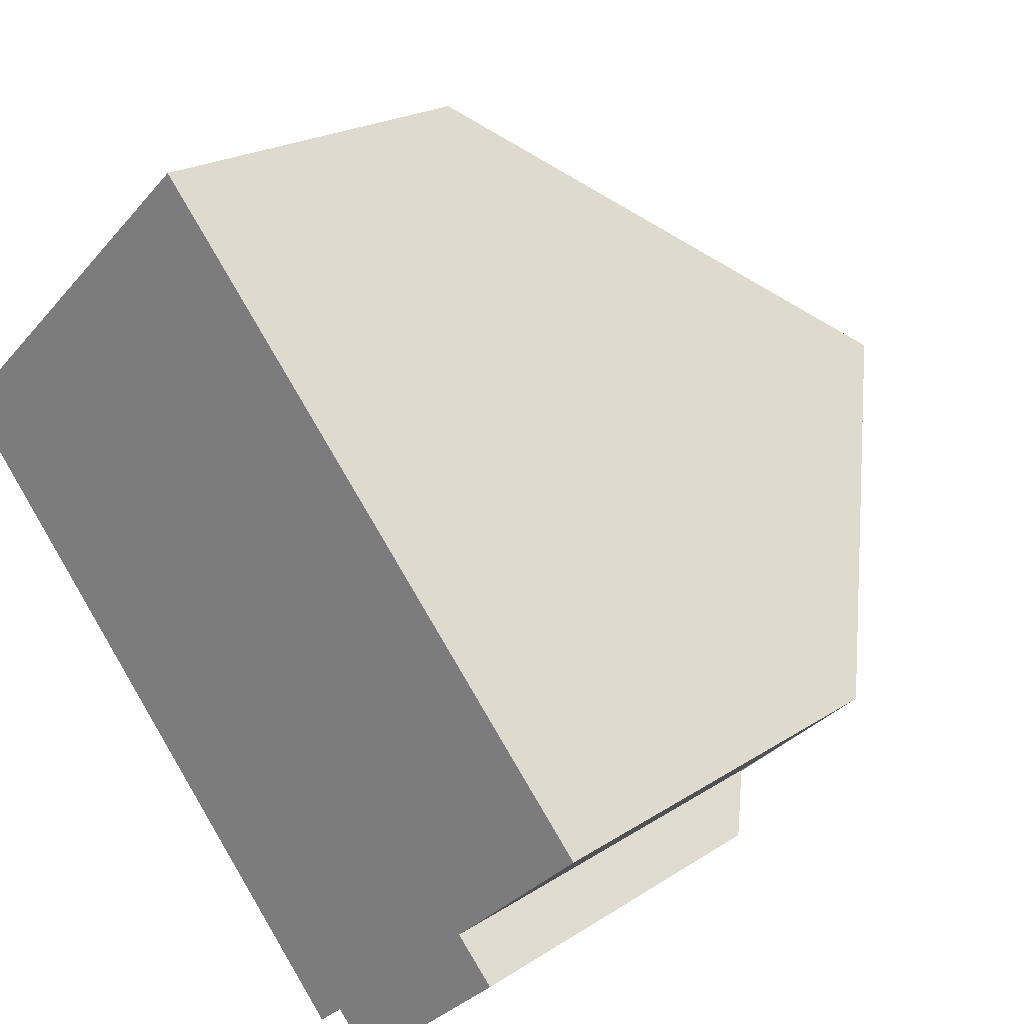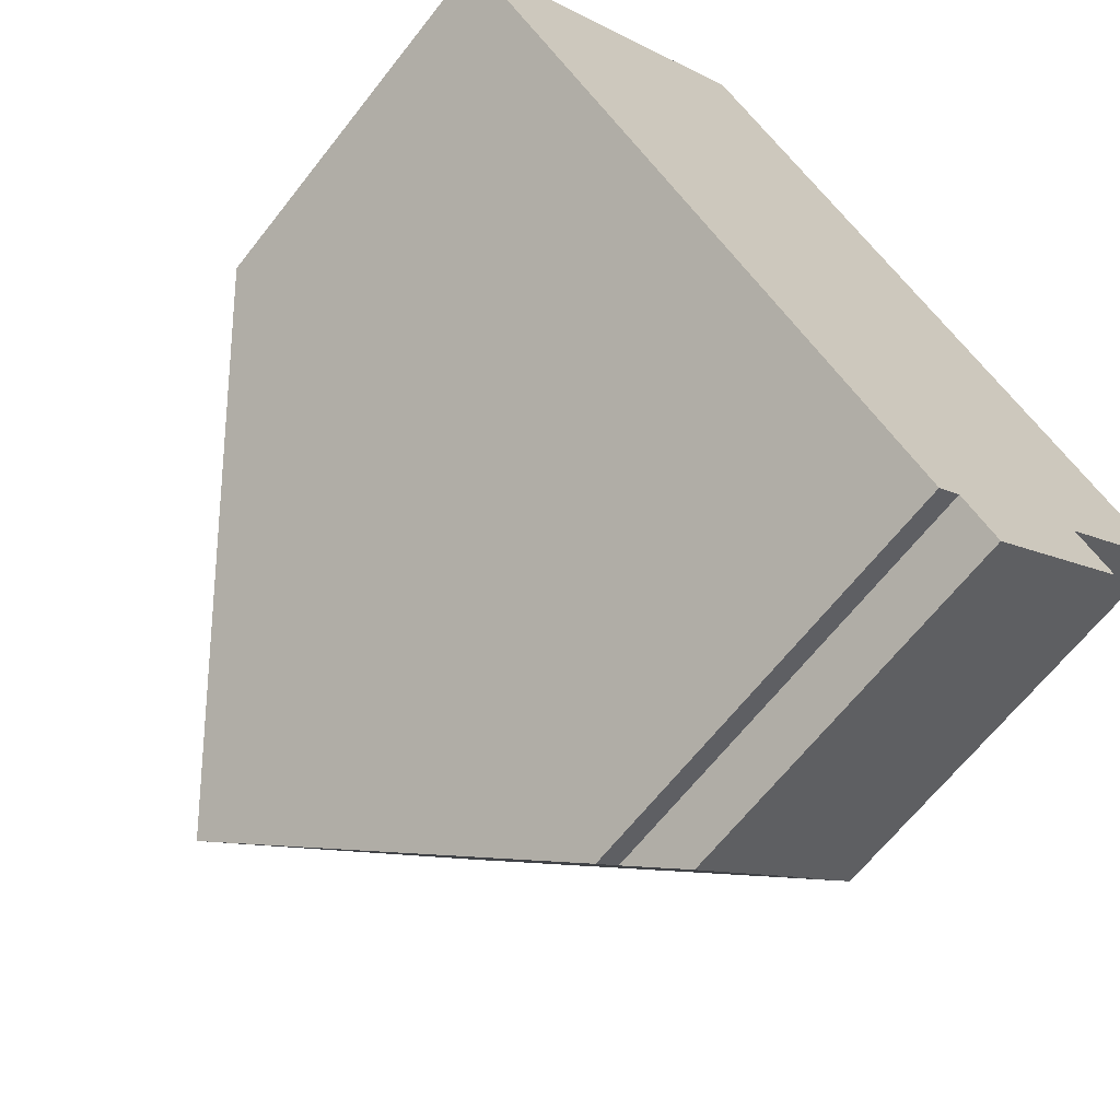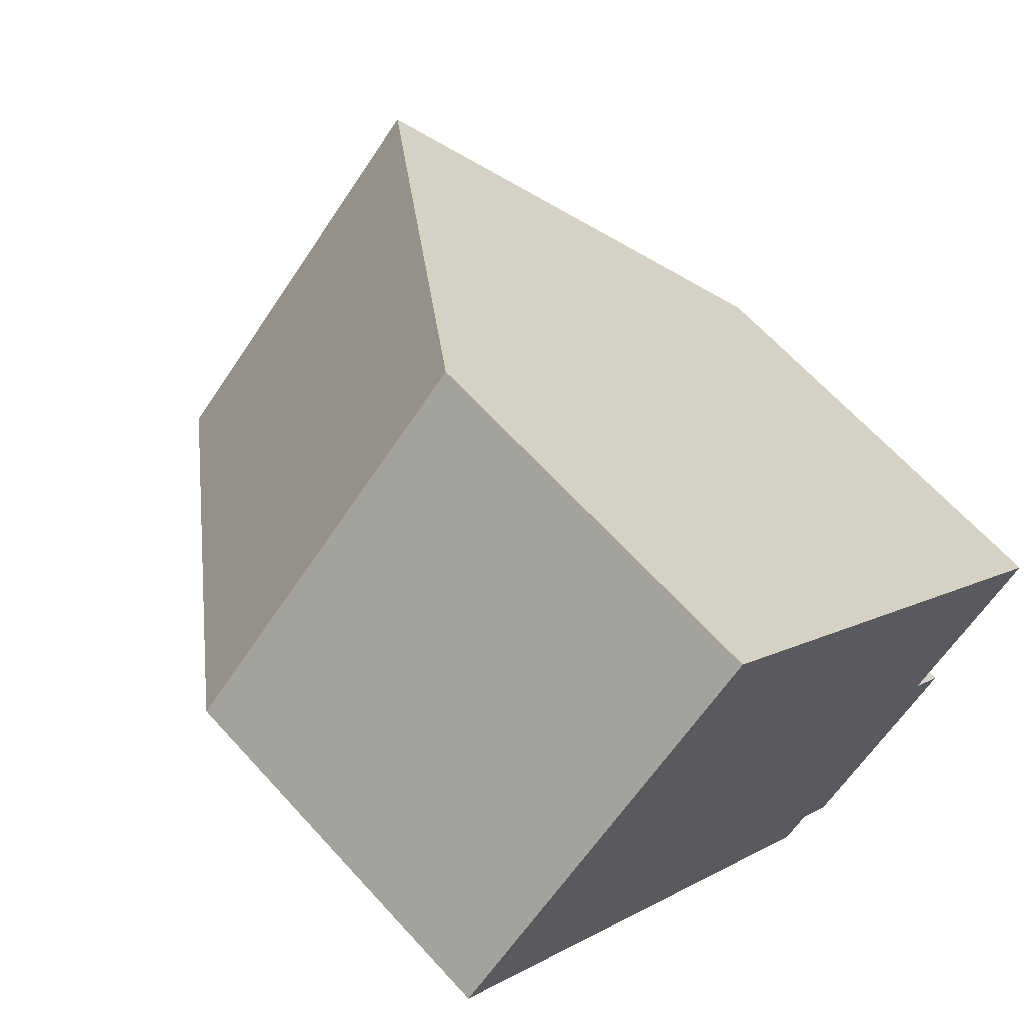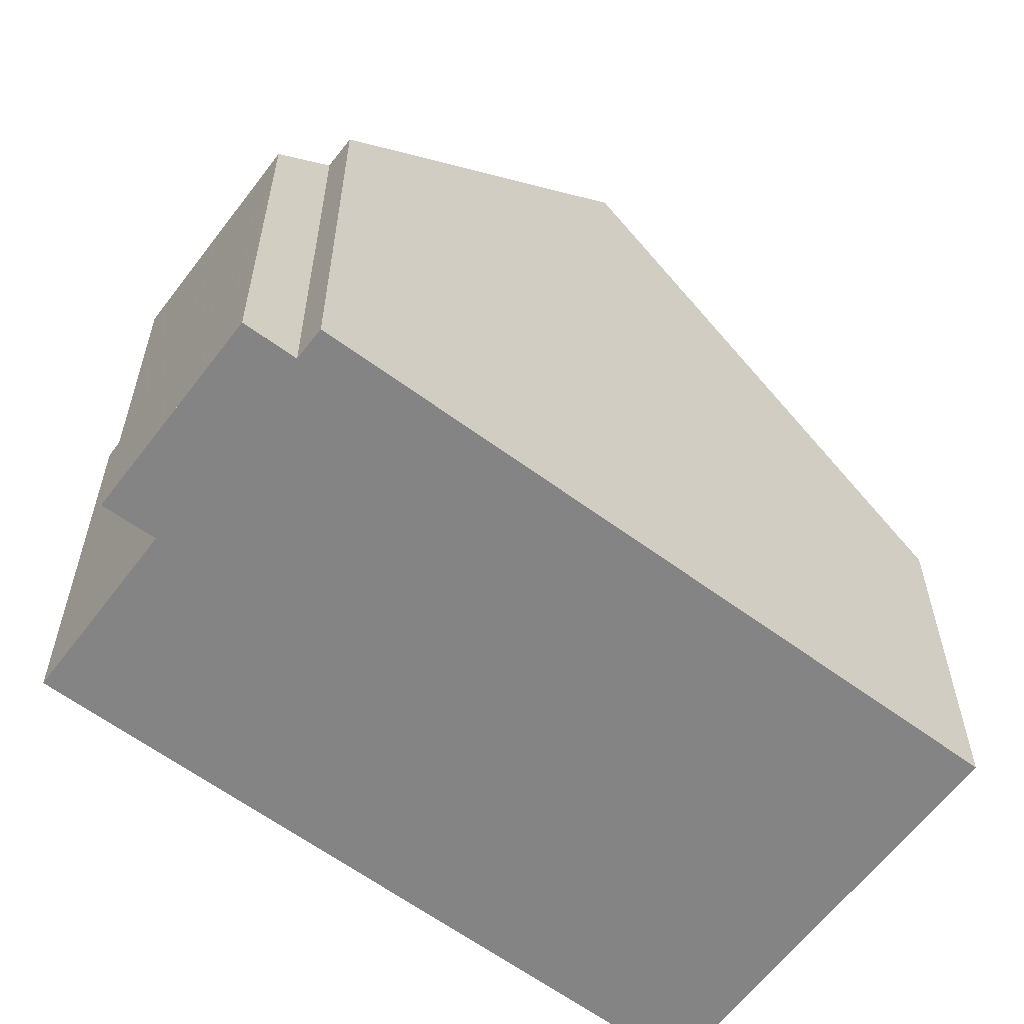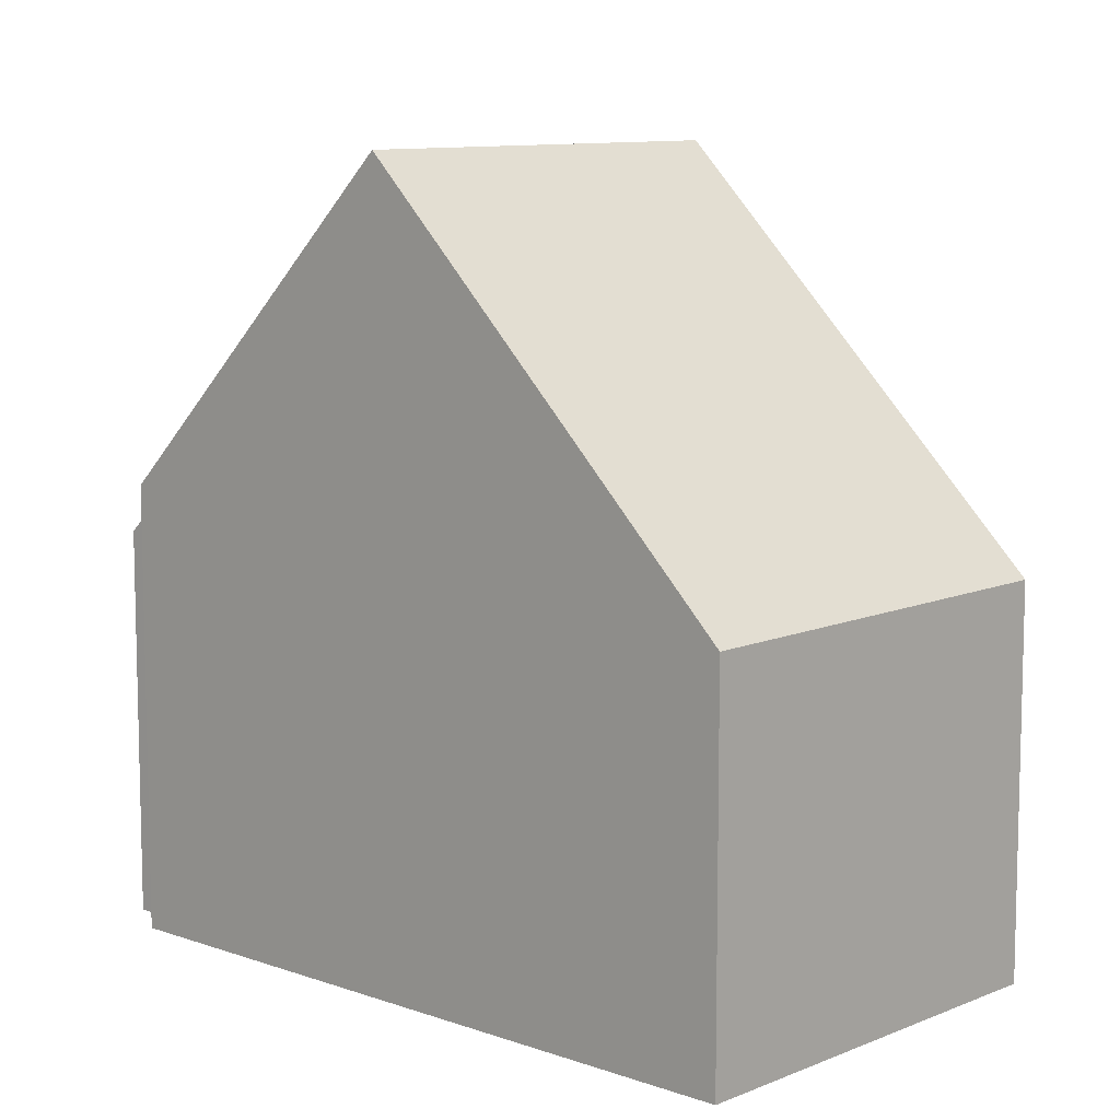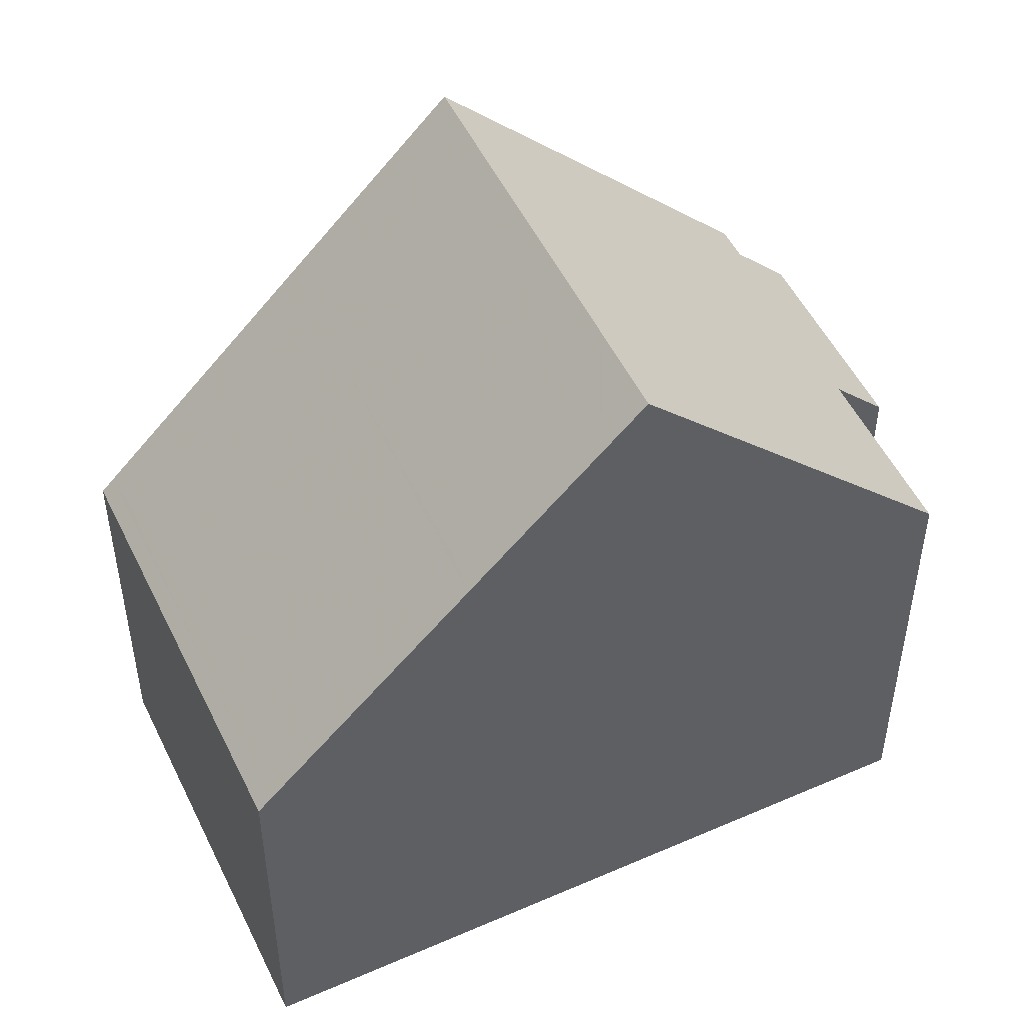
<metadata>
{"format":"obj","ext":"obj","renderer":"f3d","projection":"perspective","resolution":1024,"background":"white","views":[{"elev":21.1,"azim":-139.2,"up":"+Y"},{"elev":-65.1,"azim":142.0,"up":"+Y"},{"elev":65.0,"azim":137.8,"up":"+Y"},{"elev":-61.4,"azim":10.8,"up":"+Z"},{"elev":9.8,"azim":90.6,"up":"+Z"},{"elev":51.1,"azim":-157.6,"up":"+Z"}]}
</metadata>
<code>
v -484.7 -60.44 5.349
v -484.2 -59.88 6.113
v -486 -58.16 6.112
v -481.6 -62.19 6.131
v -482 -61.88 6.124
v -482.5 -62.44 5.365
v -479.3 -50.72 5.287
v -474.9 -54.75 5.266
v -478.6 -58.82 10.66
v -483 -54.77 10.66
v -480.2 -60.61 8.249
v -484.6 -56.57 8.241
v -484.5 -56.5 8.338
v -480.2 -60.57 8.309
v -483 -54.77 10.66
v -478.6 -58.82 10.66
v -481.4 -53.02 8.34
v -477 -57.08 8.348
v -476.9 -57 8.249
v -481.4 -52.98 8.279
v -475 -54.91 5.481
v -479.4 -50.87 5.481
v -483 -54.77 10.66
v -484.6 -56.57 8.241
v -484.5 -56.5 8.338
v -486 -58.16 6.112
v -483 -54.77 10.66
v -481.4 -53.02 8.34
v -479.4 -50.87 5.481
v -479.3 -50.72 5.287
v -481.4 -52.98 8.279
v -479.2 -58.2 10.66
v -480.8 -59.95 8.313
v -480.9 -60 8.248
v -482.8 -62.15 5.363
v -479.2 -58.2 10.66
v -477.7 -56.46 8.347
v -475.6 -54.14 5.269
v -475.7 -54.3 5.481
v -477.6 -56.39 8.254
v -485.9 -58.01 6.307
v -485.9 -58.01 6.307
v -481.5 -62.05 6.31
v -482.2 -61.44 6.309
v -479.4 -50.85 5.464
v -479.4 -50.85 5.464
v -475 -54.88 5.436
v -475.7 -54.27 5.44
v -479.5 -50.95 5.586
v -479.5 -50.94 5.586
v -475.1 -54.97 5.558
v -475.8 -54.36 5.562
v -485.6 -58.3 6.307
v -485.7 -58.45 6.112
v -479.1 -51.14 5.462
v -479.1 -51.16 5.481
v -482.7 -55.06 10.66
v -479.2 -51.24 5.584
v -481 -53.27 8.277
v -482.7 -55.06 10.66
v -484.2 -56.79 8.336
v -484.3 -56.86 8.242
v -481.1 -53.32 8.341
v -479 -51.01 5.285
v -482.5 -54.27 9.99
v -482.5 -54.27 9.99
v -478.1 -58.31 9.99
v -478.8 -57.7 9.99
v -482.2 -54.56 9.99
v -485.9 -58.01 6.311
v -485.9 -58.01 6.311
v -481.5 -62.03 6.343
v -482.2 -61.42 6.338
v -485.6 -58.3 6.313
v -482.2 -62.16 5.738
v -482.6 -61.87 5.738
v -484.4 -60.15 5.737
v -478.8 -58.62 10.66
v -480.4 -60.37 8.31
v -480.4 -60.41 8.249
v -481.7 -61.84 6.341
v -478.8 -58.62 10.66
v -477.2 -56.88 8.347
v -478.3 -58.12 9.99
v -475.1 -54.55 5.267
v -475.2 -54.68 5.437
v -477.1 -56.81 8.251
v -475.2 -54.72 5.481
v -475.3 -54.78 5.559
v -481.7 -61.86 6.309
v -481.8 -61.99 6.127
v -482 -61.89 6.106
v -482.3 -61.59 6.105
v -484.2 -59.88 6.104
v -482.4 -62.32 5.523
v -482.7 -62.03 5.521
v -484.6 -60.32 5.507
v -484.6 -60.32 5.507
v -484.7 -60.44 5.349
v -484.7 -60.44 0
v -484.6 -60.32 0
v -485.7 -58.45 6.112
v -484.2 -59.88 6.113
v -484.2 -59.88 0
v -485.7 -58.45 8.882e-16
v -485.9 -58.01 6.307
v -486 -58.16 6.112
v -486 -58.16 0
v -485.9 -58.01 0
v -481.8 -61.99 6.127
v -481.6 -62.19 6.131
v -481.6 -62.19 -8.882e-16
v -481.8 -61.99 0
v -482 -61.89 6.106
v -482 -61.88 6.124
v -482 -61.88 8.882e-16
v -482 -61.89 0
v -482.8 -62.15 5.363
v -482.5 -62.44 5.365
v -482.5 -62.44 0
v -482.8 -62.15 0
v -479.3 -50.72 5.287
v -479.3 -50.72 5.287
v -479.3 -50.72 0
v -479.3 -50.72 0
v -475 -54.88 5.436
v -474.9 -54.75 5.266
v -474.9 -54.75 0
v -475 -54.88 0
v -480.2 -60.57 8.309
v -478.6 -58.82 10.66
v -478.6 -58.82 0
v -480.2 -60.57 0
v -481.5 -62.03 6.343
v -480.2 -60.61 8.249
v -480.2 -60.61 0
v -481.5 -62.03 0
v -484.5 -56.5 8.338
v -484.6 -56.57 8.241
v -484.6 -56.57 0
v -484.5 -56.5 -1.776e-15
v -483 -54.77 10.66
v -484.5 -56.5 8.338
v -484.5 -56.5 -1.776e-15
v -483 -54.77 0
v -480.2 -60.61 8.249
v -480.2 -60.57 8.309
v -480.2 -60.57 0
v -480.2 -60.61 0
v -482.5 -54.27 9.99
v -483 -54.77 10.66
v -483 -54.77 0
v -482.5 -54.27 0
v -481.4 -52.98 8.279
v -481.4 -53.02 8.34
v -481.4 -53.02 0
v -481.4 -52.98 0
v -478.1 -58.31 9.99
v -477 -57.08 8.348
v -477 -57.08 0
v -478.1 -58.31 0
v -477 -57.08 8.348
v -476.9 -57 8.249
v -476.9 -57 0
v -477 -57.08 0
v -479.5 -50.94 5.586
v -481.4 -52.98 8.279
v -481.4 -52.98 0
v -479.5 -50.94 -8.882e-16
v -475.1 -54.97 5.558
v -475 -54.91 5.481
v -475 -54.91 0
v -475.1 -54.97 0
v -479.4 -50.85 5.464
v -479.4 -50.87 5.481
v -479.4 -50.87 0
v -479.4 -50.85 0
v -486 -58.16 6.112
v -486 -58.16 6.112
v -486 -58.16 0
v -486 -58.16 0
v -479 -51.01 5.285
v -479.3 -50.72 5.287
v -479.3 -50.72 0
v -479 -51.01 0
v -484.7 -60.44 5.349
v -482.8 -62.15 5.363
v -482.8 -62.15 0
v -484.7 -60.44 0
v -475.1 -54.55 5.267
v -475.6 -54.14 5.269
v -475.6 -54.14 0
v -475.1 -54.55 0
v -485.9 -58.01 6.311
v -485.9 -58.01 6.307
v -485.9 -58.01 0
v -485.9 -58.01 0
v -481.6 -62.19 6.131
v -481.5 -62.05 6.31
v -481.5 -62.05 0
v -481.6 -62.19 -8.882e-16
v -479.3 -50.72 5.287
v -479.4 -50.85 5.464
v -479.4 -50.85 0
v -479.3 -50.72 0
v -475 -54.91 5.481
v -475 -54.88 5.436
v -475 -54.88 0
v -475 -54.91 0
v -479.4 -50.87 5.481
v -479.5 -50.94 5.586
v -479.5 -50.94 -8.882e-16
v -479.4 -50.87 0
v -476.9 -57 8.249
v -475.1 -54.97 5.558
v -475.1 -54.97 0
v -476.9 -57 0
v -486 -58.16 6.112
v -485.7 -58.45 6.112
v -485.7 -58.45 8.882e-16
v -486 -58.16 0
v -475.6 -54.14 5.269
v -479 -51.01 5.285
v -479 -51.01 0
v -475.6 -54.14 0
v -481.4 -53.02 8.34
v -482.5 -54.27 9.99
v -482.5 -54.27 0
v -481.4 -53.02 0
v -478.6 -58.82 10.66
v -478.1 -58.31 9.99
v -478.1 -58.31 0
v -478.6 -58.82 0
v -484.6 -56.57 8.241
v -485.9 -58.01 6.311
v -485.9 -58.01 0
v -484.6 -56.57 0
v -481.5 -62.05 6.31
v -481.5 -62.03 6.343
v -481.5 -62.03 0
v -481.5 -62.05 0
v -482.4 -62.32 5.523
v -482.2 -62.16 5.738
v -482.2 -62.16 8.882e-16
v -482.4 -62.32 0
v -484.2 -59.88 6.104
v -484.4 -60.15 5.737
v -484.4 -60.15 0
v -484.2 -59.88 0
v -474.9 -54.75 5.266
v -475.1 -54.55 5.267
v -475.1 -54.55 0
v -474.9 -54.75 0
v -482 -61.88 6.124
v -481.8 -61.99 6.127
v -481.8 -61.99 0
v -482 -61.88 8.882e-16
v -482.2 -62.16 5.738
v -482 -61.89 6.106
v -482 -61.89 0
v -482.2 -62.16 8.882e-16
v -484.2 -59.88 6.113
v -484.2 -59.88 6.104
v -484.2 -59.88 0
v -484.2 -59.88 0
v -482.5 -62.44 5.365
v -482.4 -62.32 5.523
v -482.4 -62.32 0
v -482.5 -62.44 0
v -484.4 -60.15 5.737
v -484.6 -60.32 5.507
v -484.6 -60.32 0
v -484.4 -60.15 0
v -484.7 -60.44 0
v -484.2 -59.88 0
v -486 -58.16 0
v -479.3 -50.72 0
v -474.9 -54.75 0
v -481.6 -62.19 0
v -482 -61.88 0
v -482.5 -62.44 0
f 62 24 25 61
f 70 24 62 74
f 61 25 27 57
f 65 28 63 69
f 55 45 30 64
f 63 28 31 59
f 58 49 29 56
f 24 12 13 25
f 71 12 24 70
f 25 13 10 27
f 66 17 28 65
f 46 7 30 45
f 28 17 20 31
f 50 22 29 49
f 80 34 33 79
f 81 73 34 80
f 79 33 36 82
f 84 68 37 83
f 86 48 38 85
f 83 37 40 87
f 89 52 39 88
f 41 26 3 42
f 93 44 90 91 5 92
f 54 26 41 53
f 45 29 22 46
f 88 39 48 86
f 56 29 45 55
f 49 31 20 50
f 87 40 52 89
f 59 31 49 58
f 94 2 54 53 44 93
f 55 48 39 56
f 58 52 40 59
f 61 33 34 62
f 74 62 34 73
f 57 36 33 61
f 69 63 37 68
f 64 38 48 55
f 59 40 37 63
f 56 39 52 58
f 65 23 15 66
f 78 32 68 84
f 69 60 23 65
f 68 32 60 69
f 70 41 42 71
f 90 44 73 81
f 74 53 41 70
f 73 44 53 74
f 96 76 75 95
f 97 77 76 96
f 79 14 11 80
f 80 11 72 81
f 82 9 14 79
f 83 18 67 84
f 85 8 47 86
f 87 19 18 83
f 88 21 51 89
f 90 43 4 91
f 86 47 21 88
f 89 51 19 87
f 84 67 16 78
f 81 72 43 90
f 92 75 76 93
f 93 76 77 94
f 95 6 35 96
f 96 35 1 97
f 99 100 101 98
f 103 104 105 102
f 107 108 109 106
f 111 112 113 110
f 115 116 117 114
f 119 120 121 118
f 123 124 125 122
f 127 128 129 126
f 131 132 133 130
f 135 136 137 134
f 139 140 141 138
f 143 144 145 142
f 147 148 149 146
f 151 152 153 150
f 155 156 157 154
f 159 160 161 158
f 163 164 165 162
f 167 168 169 166
f 171 172 173 170
f 175 176 177 174
f 179 180 181 178
f 183 184 185 182
f 187 188 189 186
f 191 192 193 190
f 195 196 197 194
f 199 200 201 198
f 203 204 205 202
f 207 208 209 206
f 211 212 213 210
f 215 216 217 214
f 219 220 221 218
f 223 224 225 222
f 227 228 229 226
f 231 232 233 230
f 235 236 237 234
f 239 240 241 238
f 243 244 245 242
f 247 248 249 246
f 251 252 253 250
f 255 256 257 254
f 259 260 261 258
f 263 264 265 262
f 267 268 269 266
f 271 272 273 270
f 275 276 277 278 279 280 281 274

</code>
